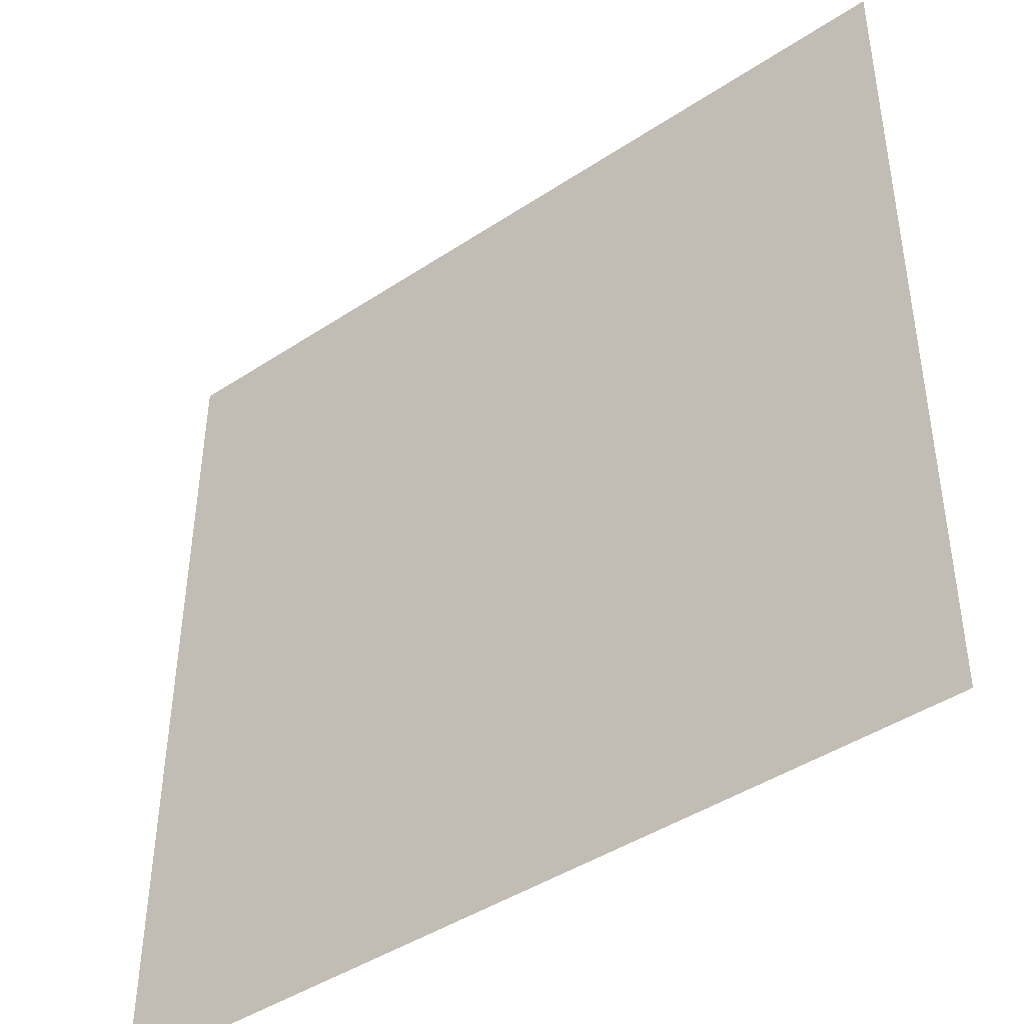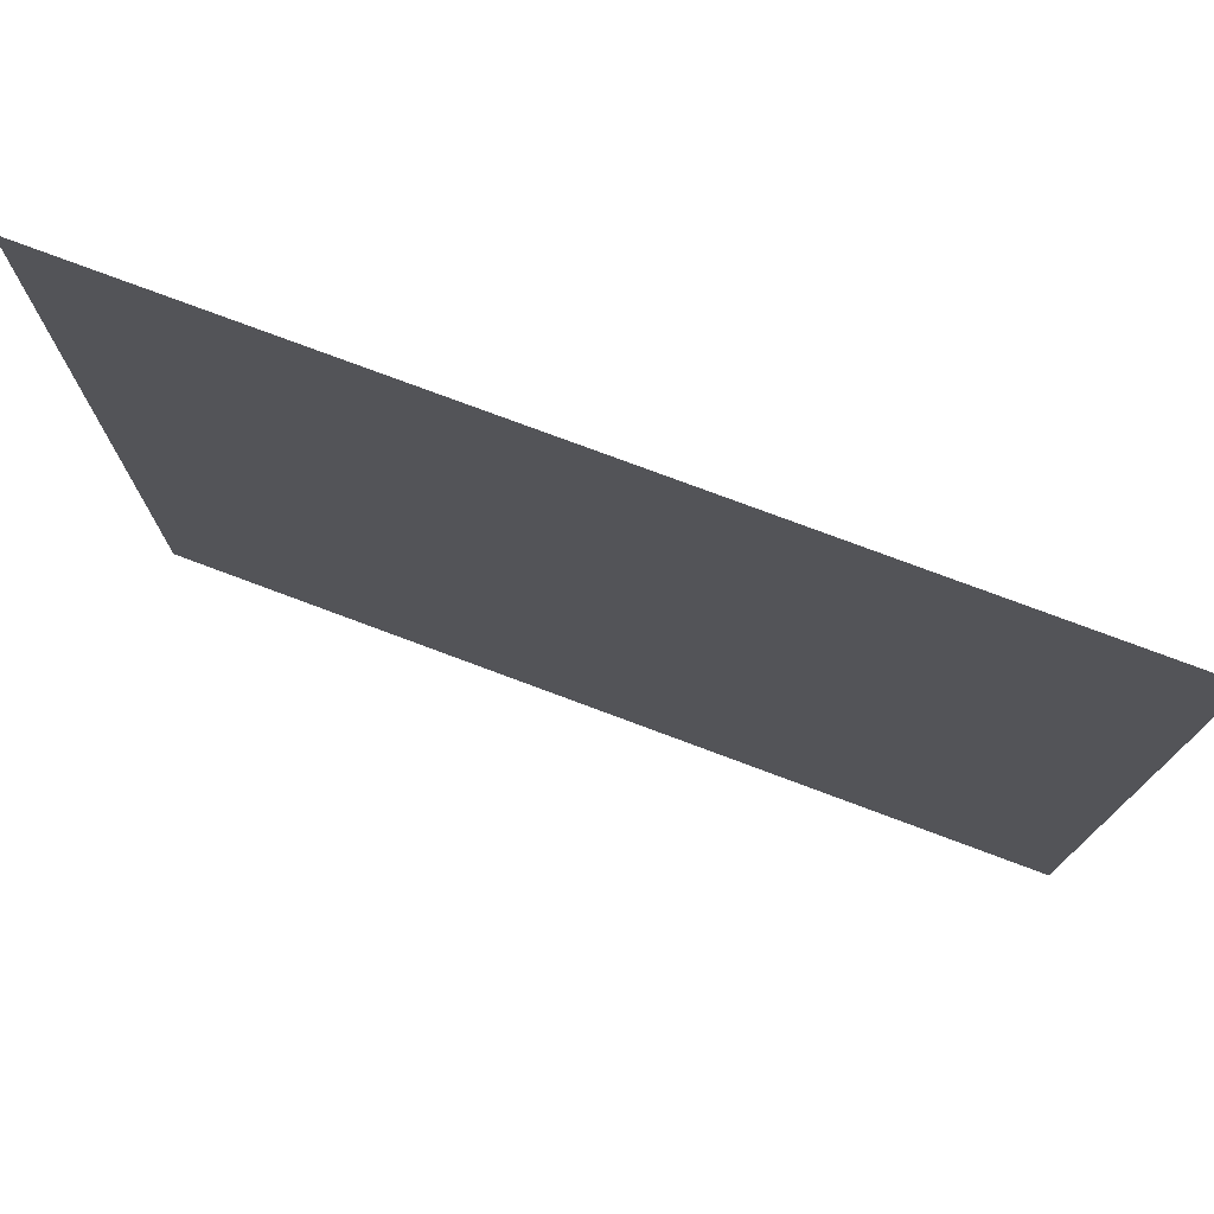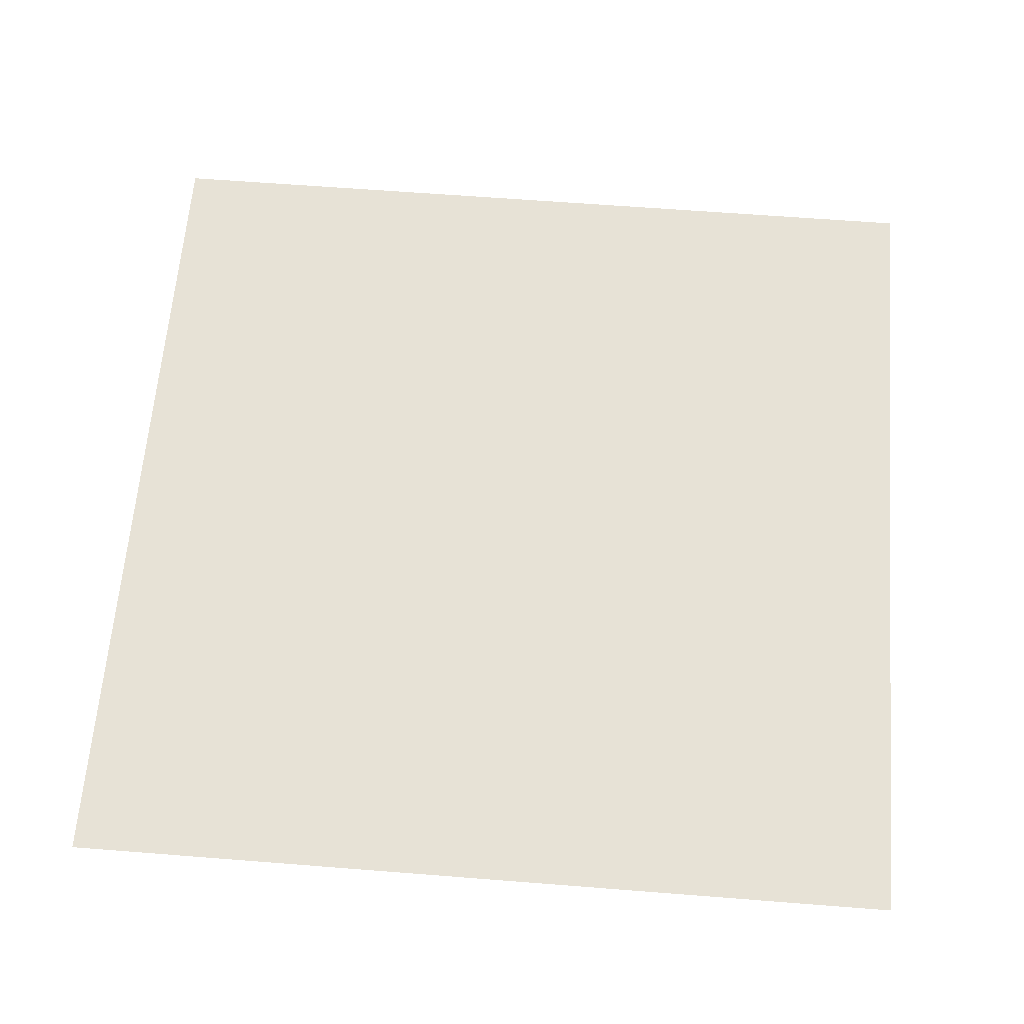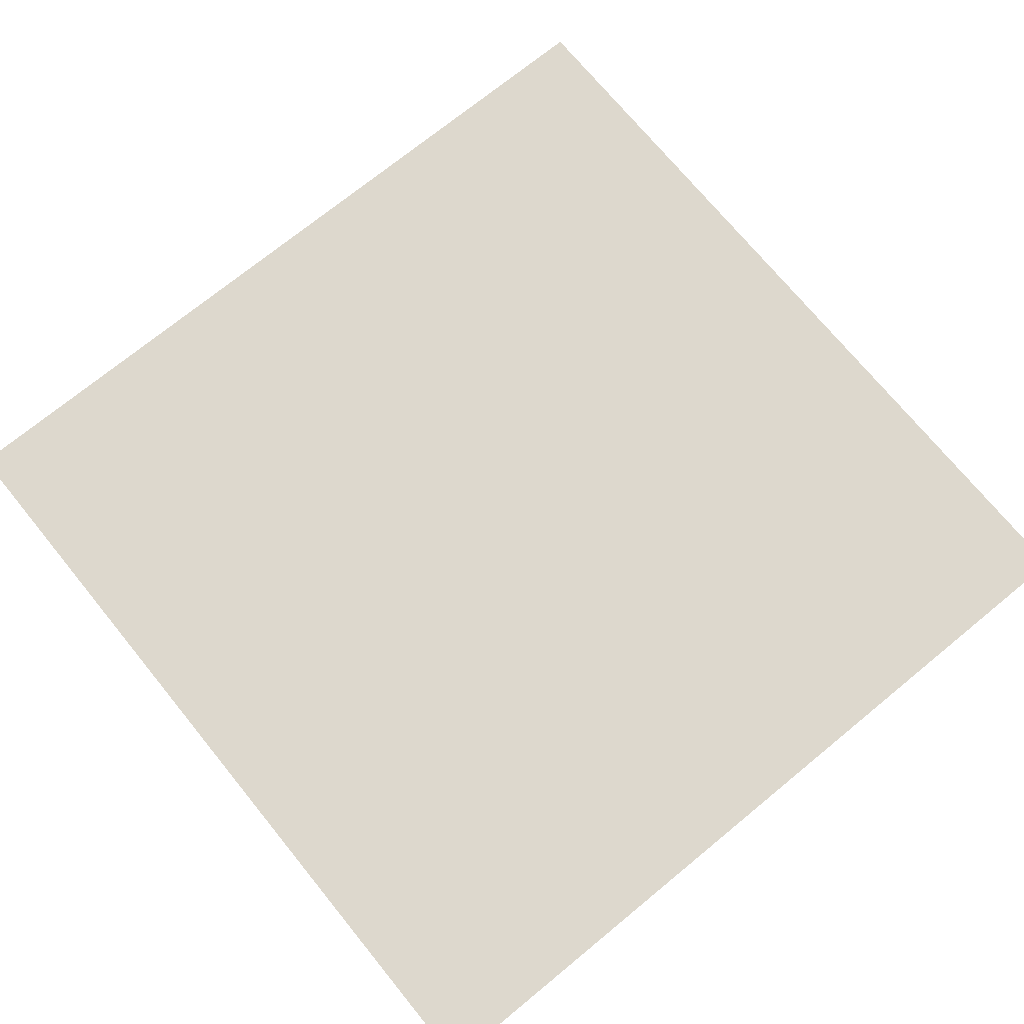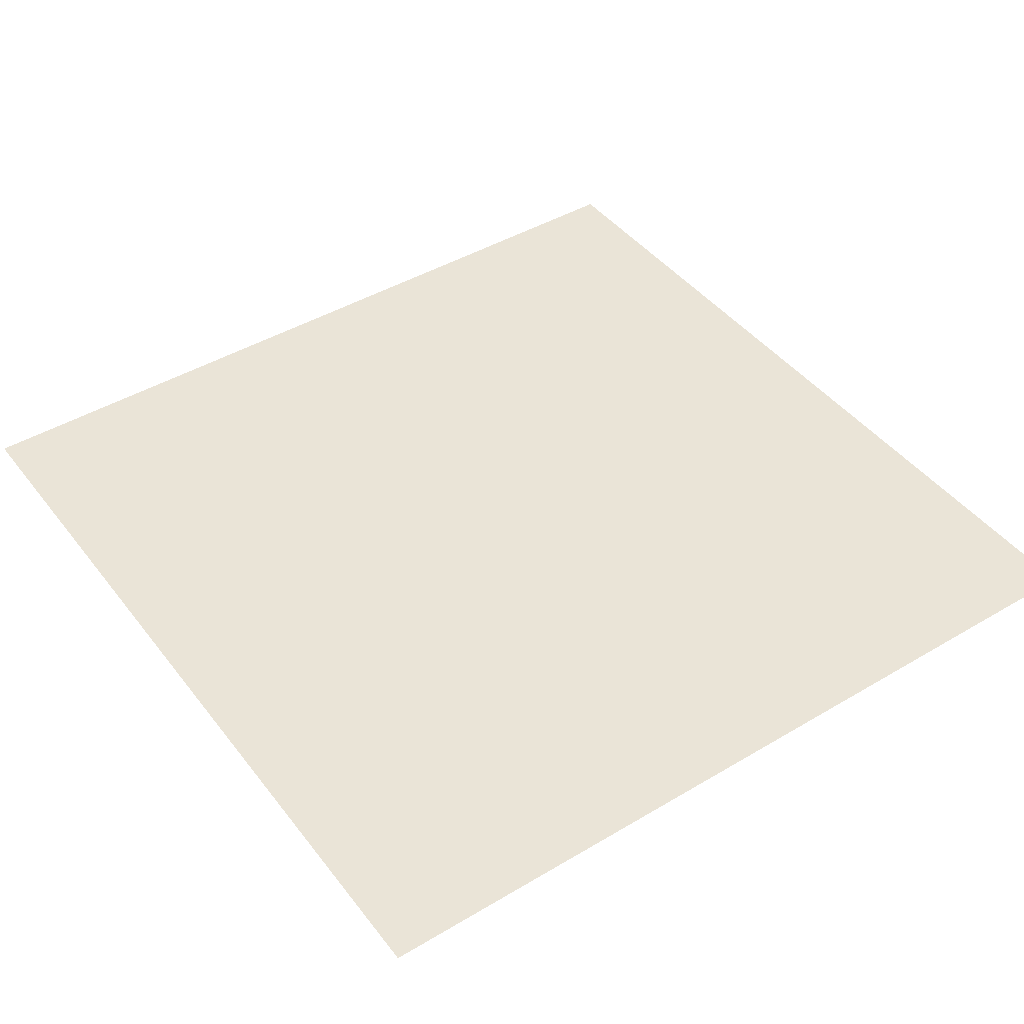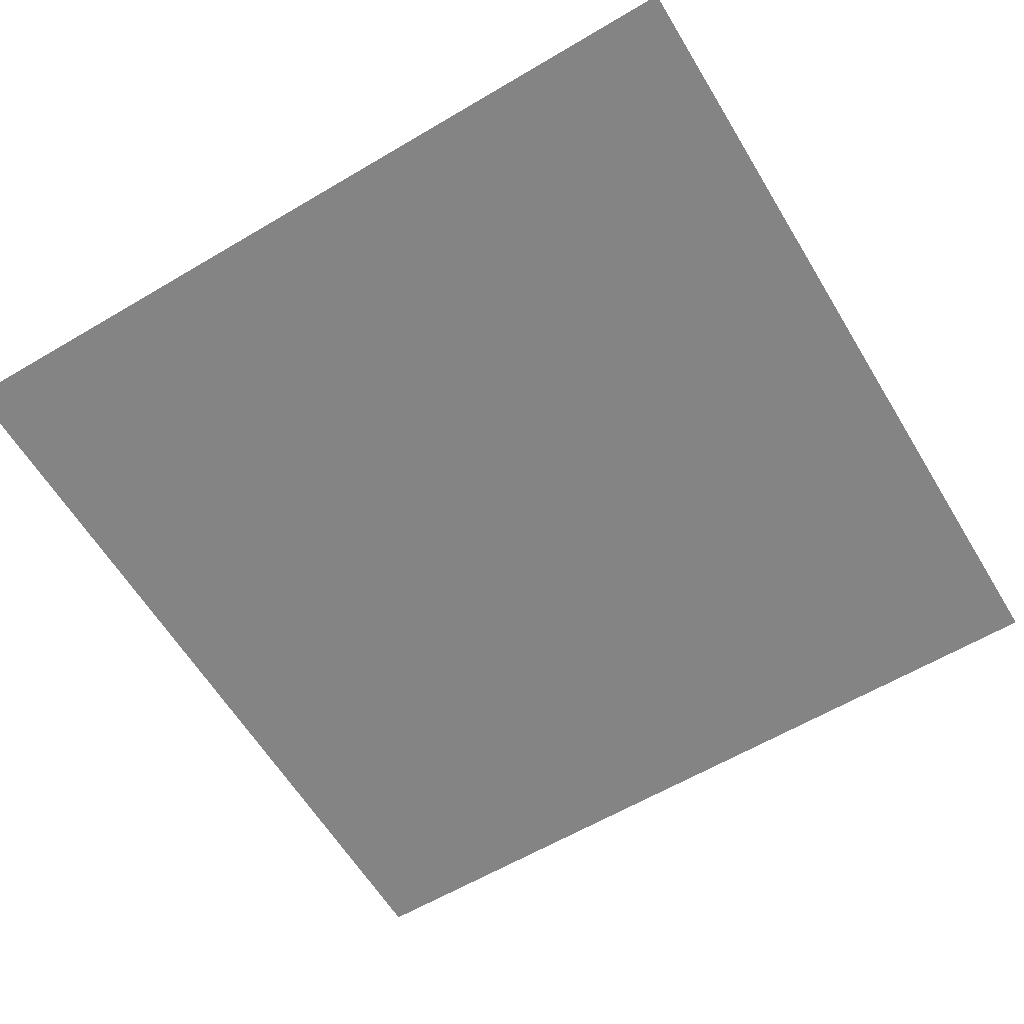
<metadata>
{"format":"obj","ext":"obj","renderer":"f3d","projection":"perspective","resolution":1024,"background":"white","views":[{"elev":-43.8,"azim":-142.1,"up":"+Z"},{"elev":76.9,"azim":-159.5,"up":"+Z"},{"elev":63.3,"azim":-175.5,"up":"+Y"},{"elev":72.3,"azim":140.6,"up":"+Y"},{"elev":43.8,"azim":145.0,"up":"+Y"},{"elev":-61.3,"azim":-149.0,"up":"+Y"}]}
</metadata>
<code>
g El_Bridge_Tower_Water_Plane
v -0.2131 -4.578e-07 0.2132
v 0.2131 4.578e-07 -0.2129
v 0.2117 3.052e-07 0.2132
v -0.212 0 -0.2132
g El_Bridge_Tower_Water_Plane_0
f 3 2 1
f 4 1 2

</code>
